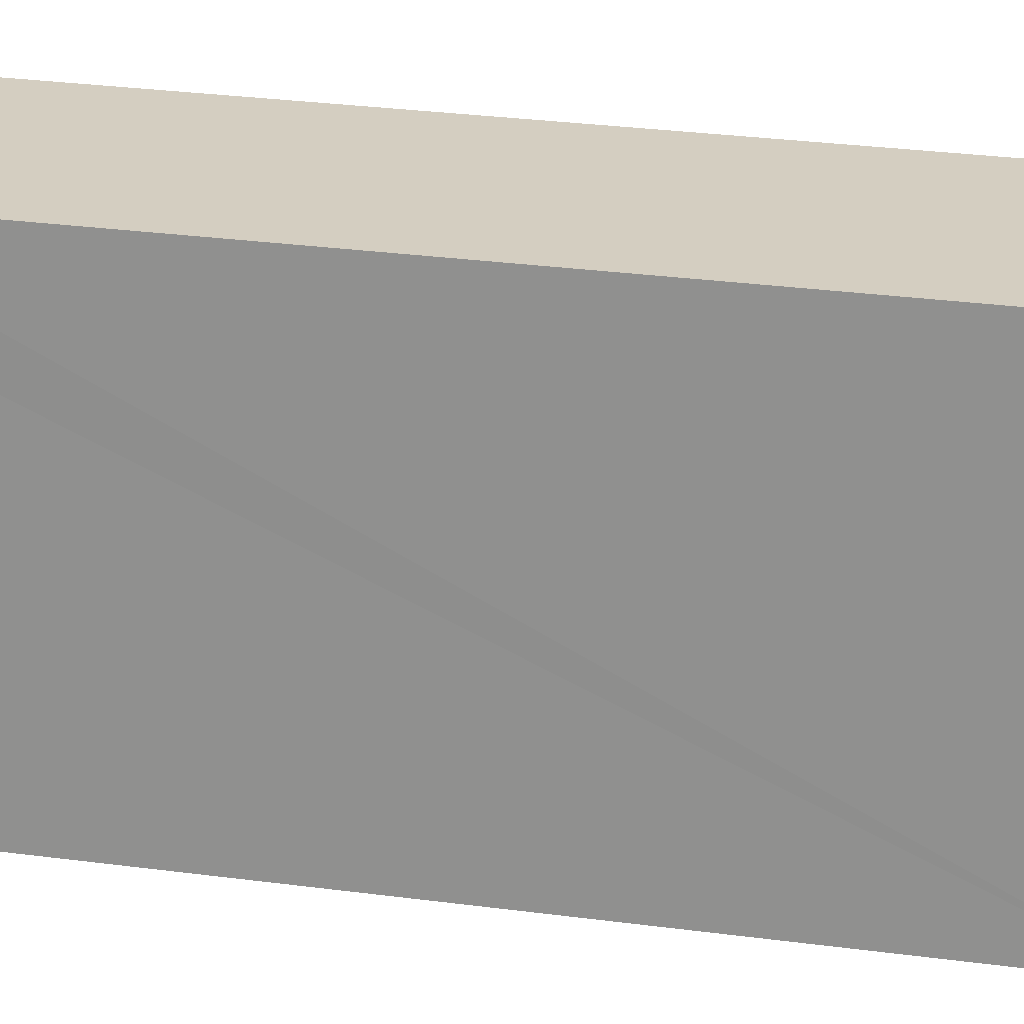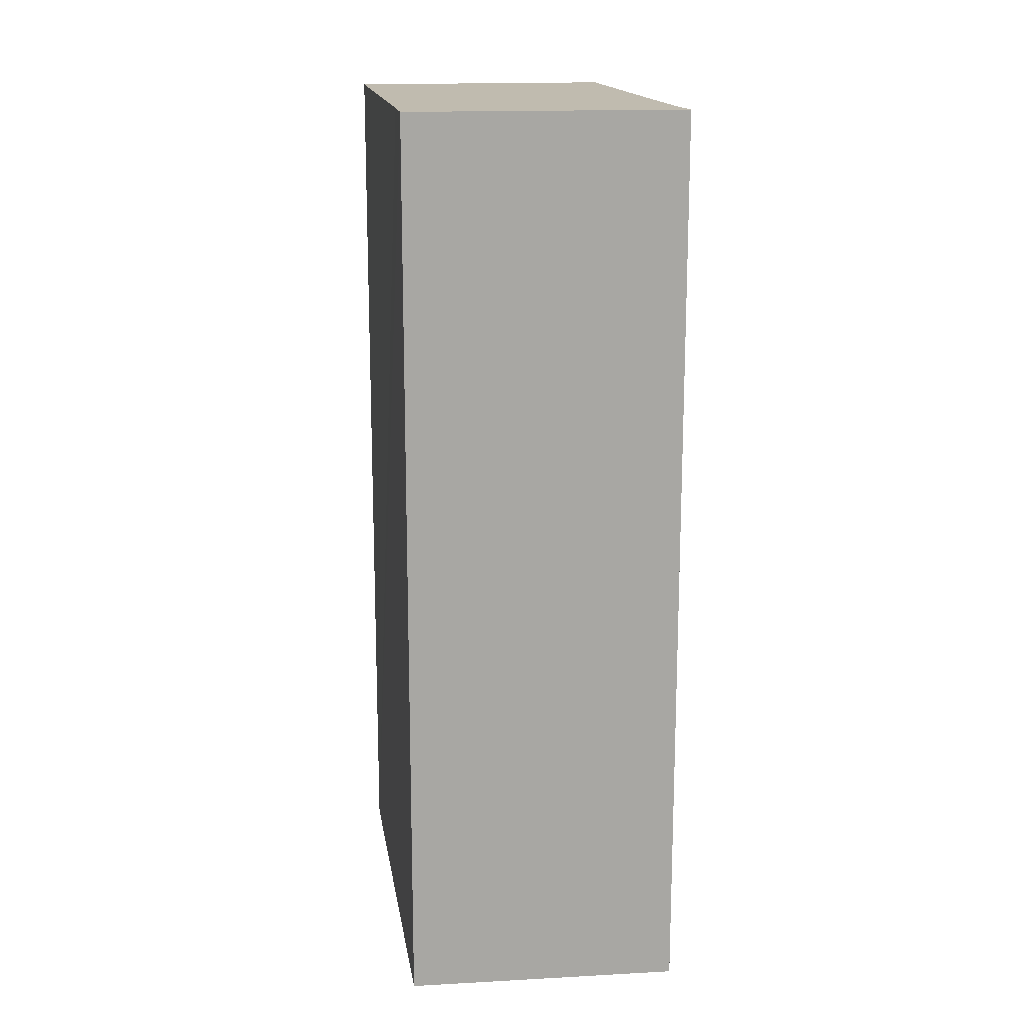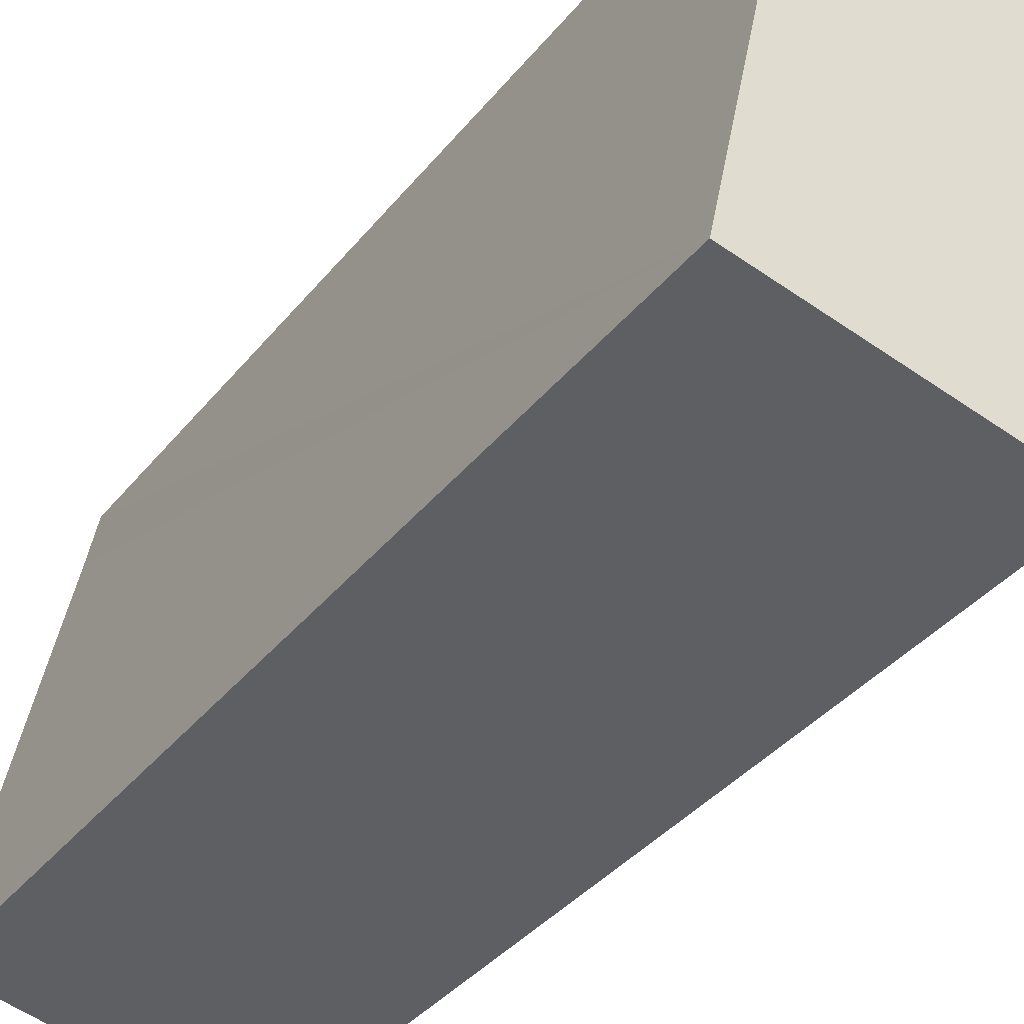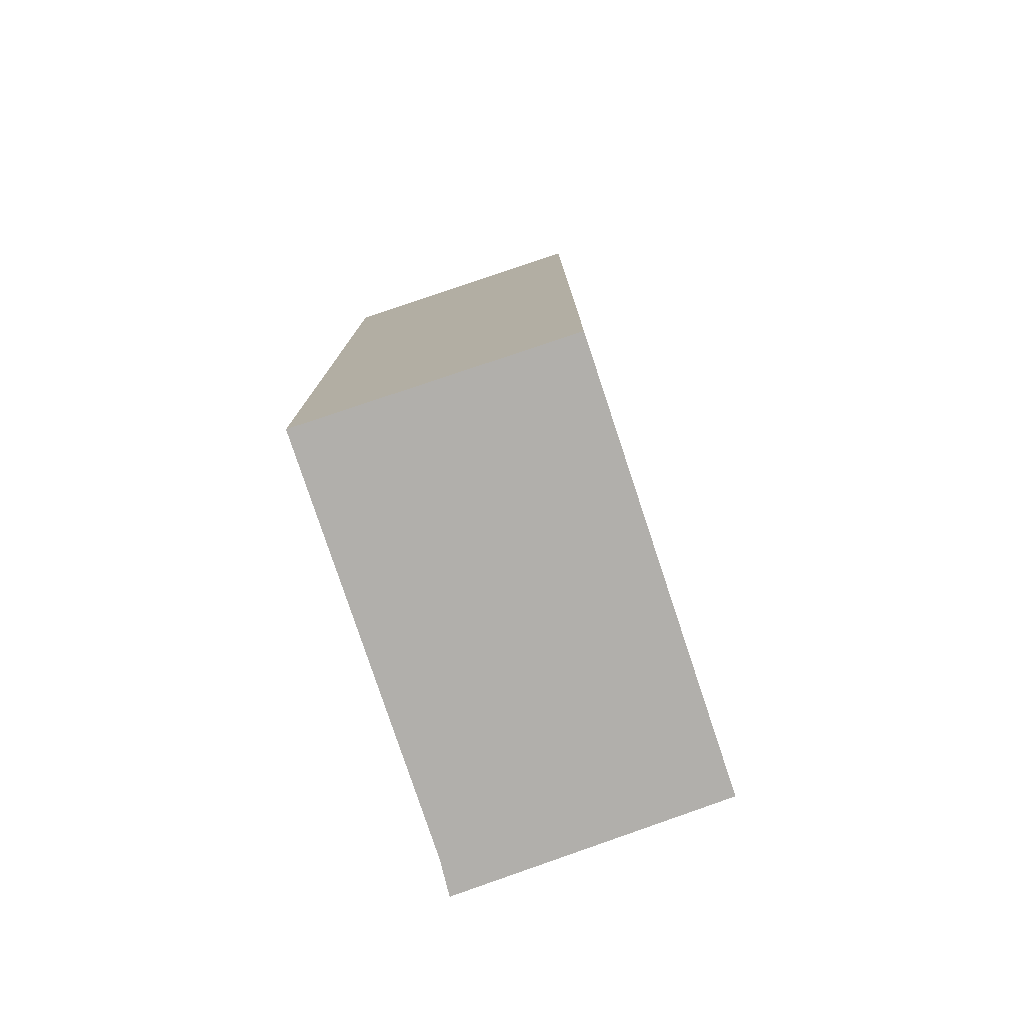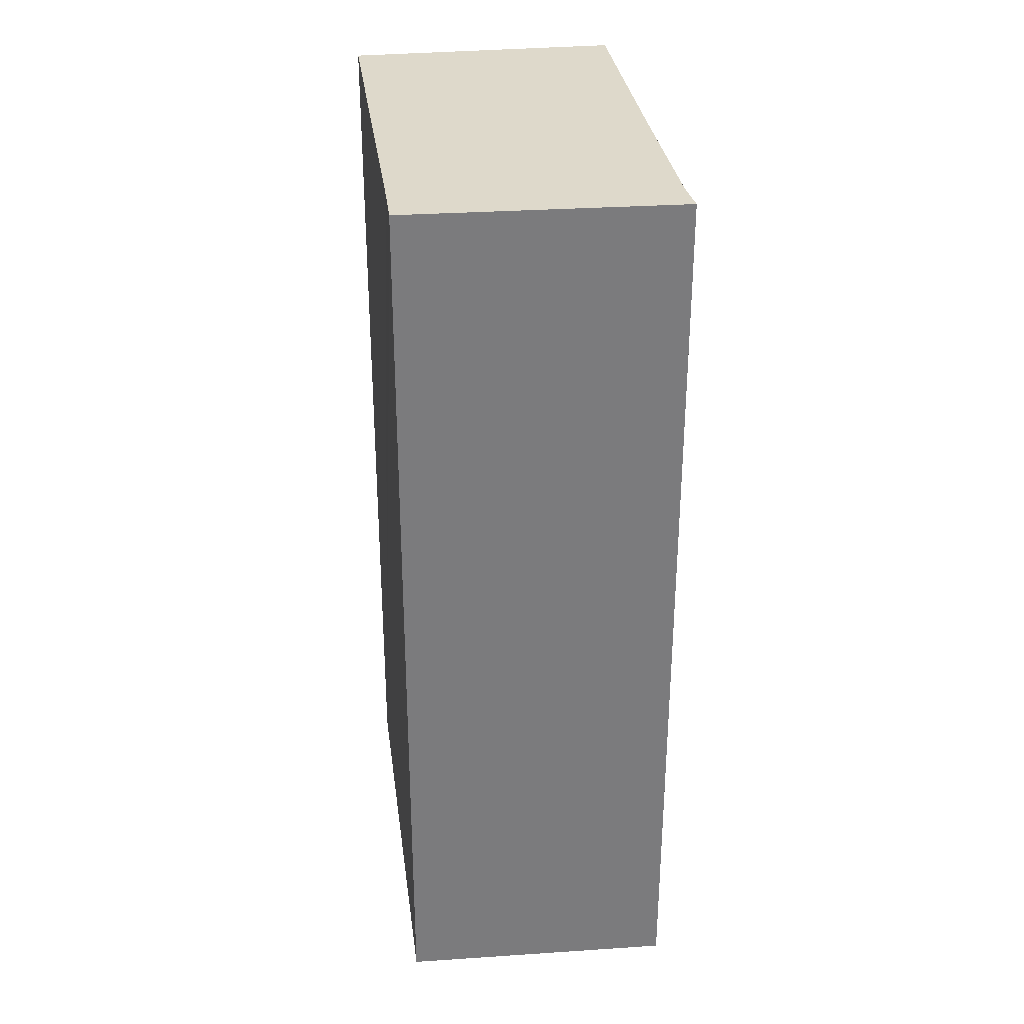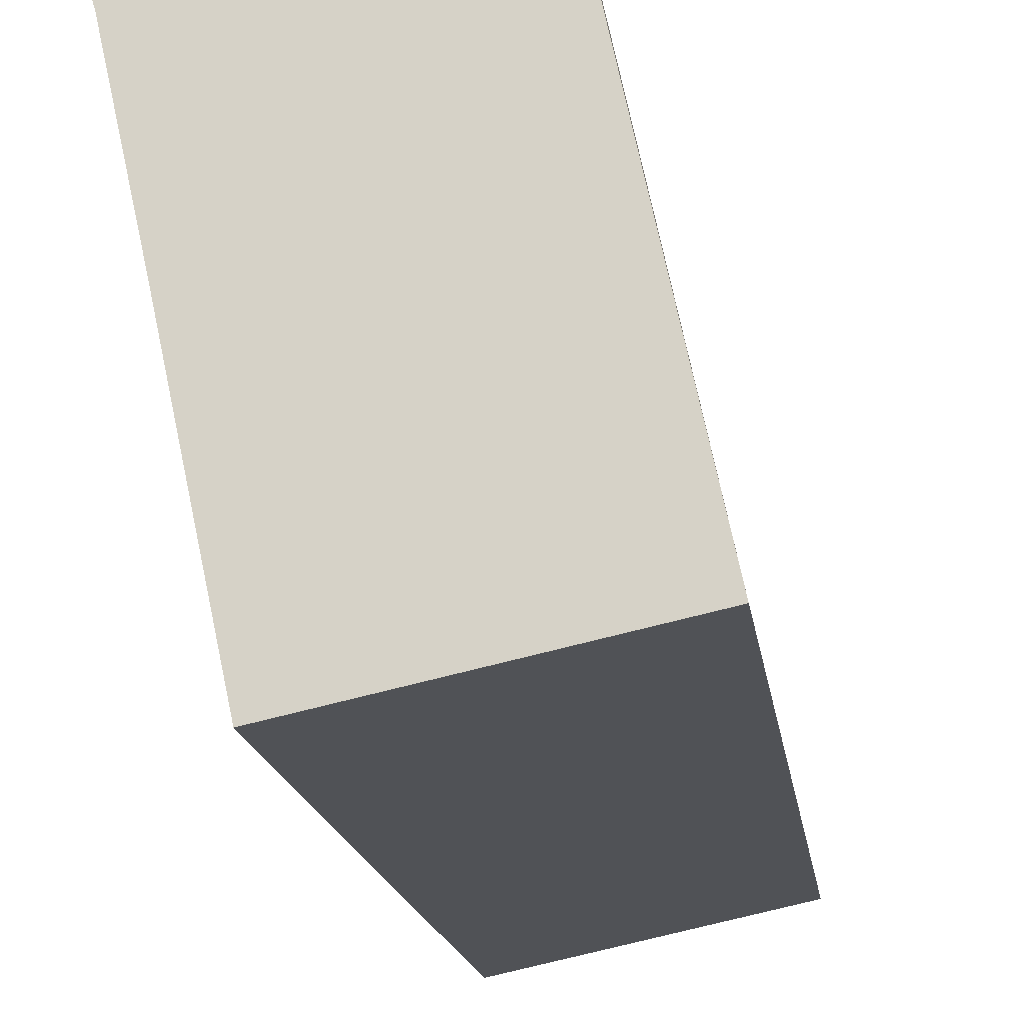
<metadata>
{"format":"obj","ext":"obj","renderer":"f3d","projection":"perspective","resolution":1024,"background":"white","views":[{"elev":34.8,"azim":-80.4,"up":"+Z"},{"elev":16.0,"azim":3.4,"up":"+Y"},{"elev":-37.1,"azim":-33.6,"up":"+Z"},{"elev":-78.1,"azim":-149.6,"up":"+Y"},{"elev":31.8,"azim":4.5,"up":"+Y"},{"elev":-16.4,"azim":-172.4,"up":"+Z"}]}
</metadata>
<code>
v  0 17.68 1.083e-15
v  6.149 17.68 3.649
v  5.134 17.68 -1.098
v  1.585 17.68 7.414
v  6.841 17.68 6.786
v  7.05 17.68 7.48
v  1.783 17.68 8.396
v  7.05 -4.58e-16 7.48
v  6.841 -4.155e-16 6.786
v  5.134 6.723e-17 -1.098
v  6.149 -2.234e-16 3.649
v  0 0 0
v  1.783 -5.141e-16 8.396
v  1.585 -4.54e-16 7.414
g defaultobject
f 1 2 3
f 2 1 4
f 2 4 5
f 5 4 6
f 6 4 7
f 8 5 6
f 5 8 9
f 9 2 5
f 2 9 3
f 3 9 10
f 10 9 11
f 10 1 3
f 1 10 12
f 12 4 1
f 4 12 7
f 7 12 13
f 13 12 14
f 13 6 7
f 6 13 8
f 10 14 12
f 14 10 11
f 14 11 9
f 14 9 13
f 13 9 8

</code>
